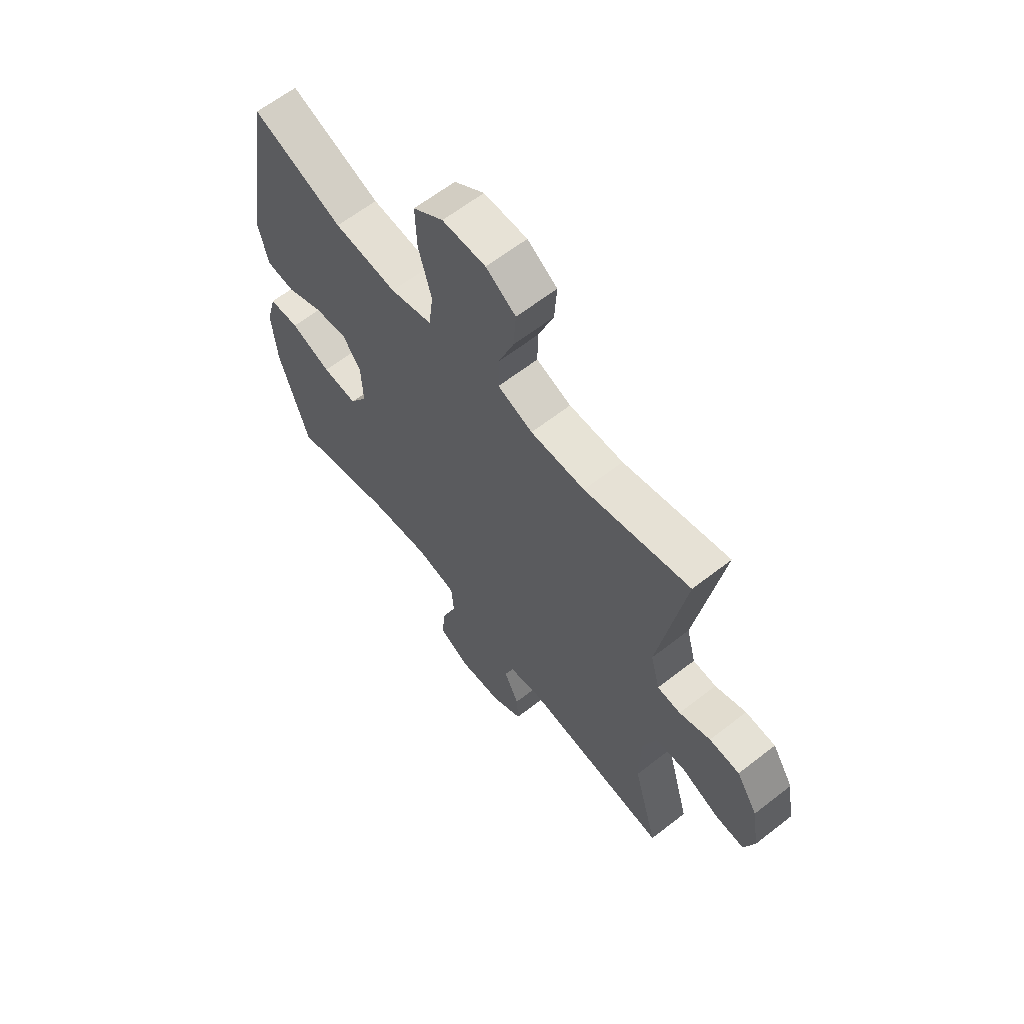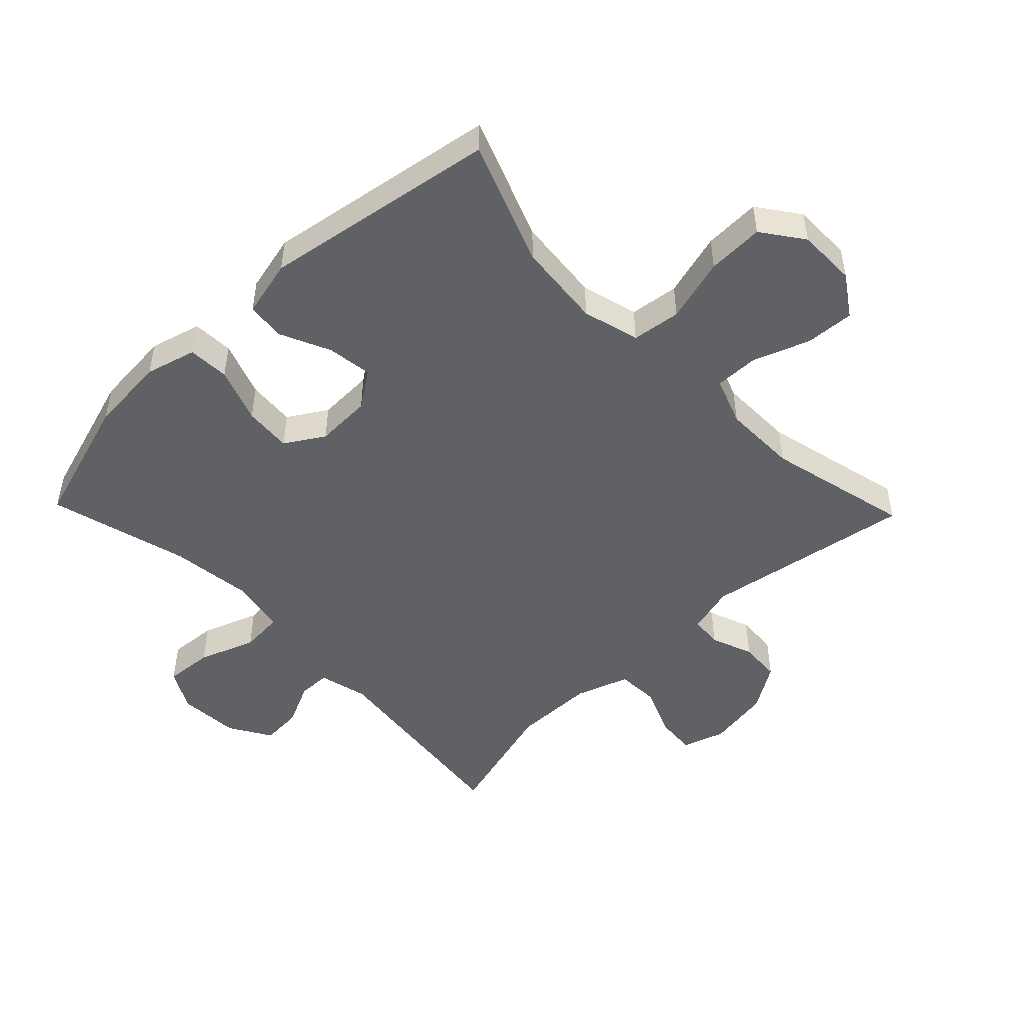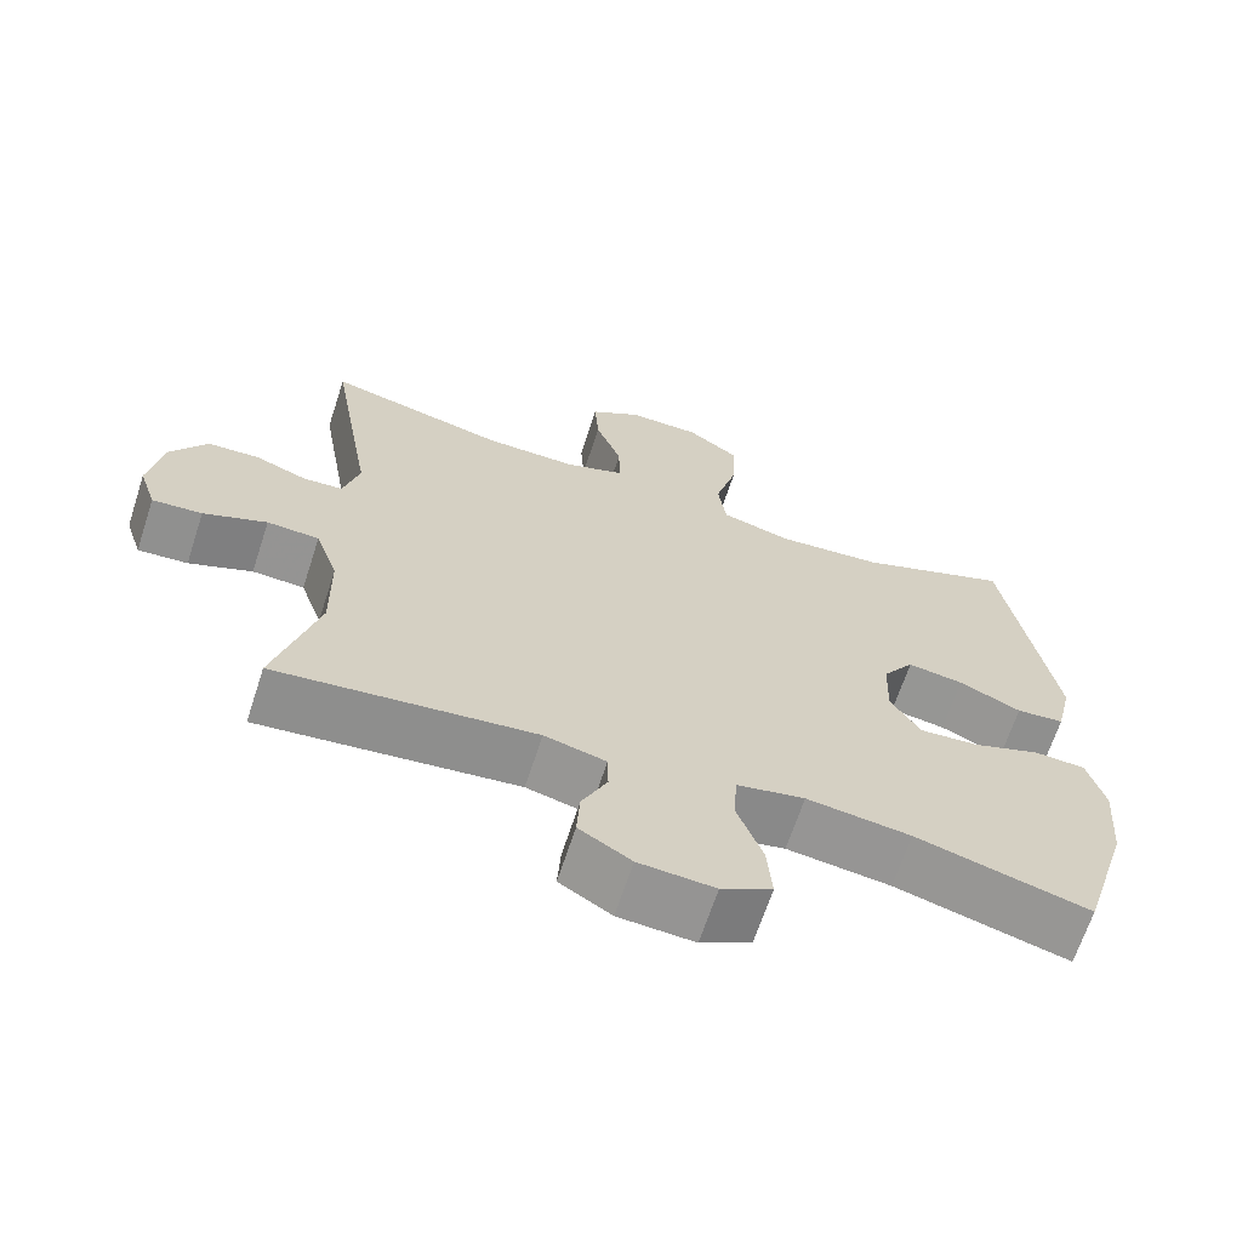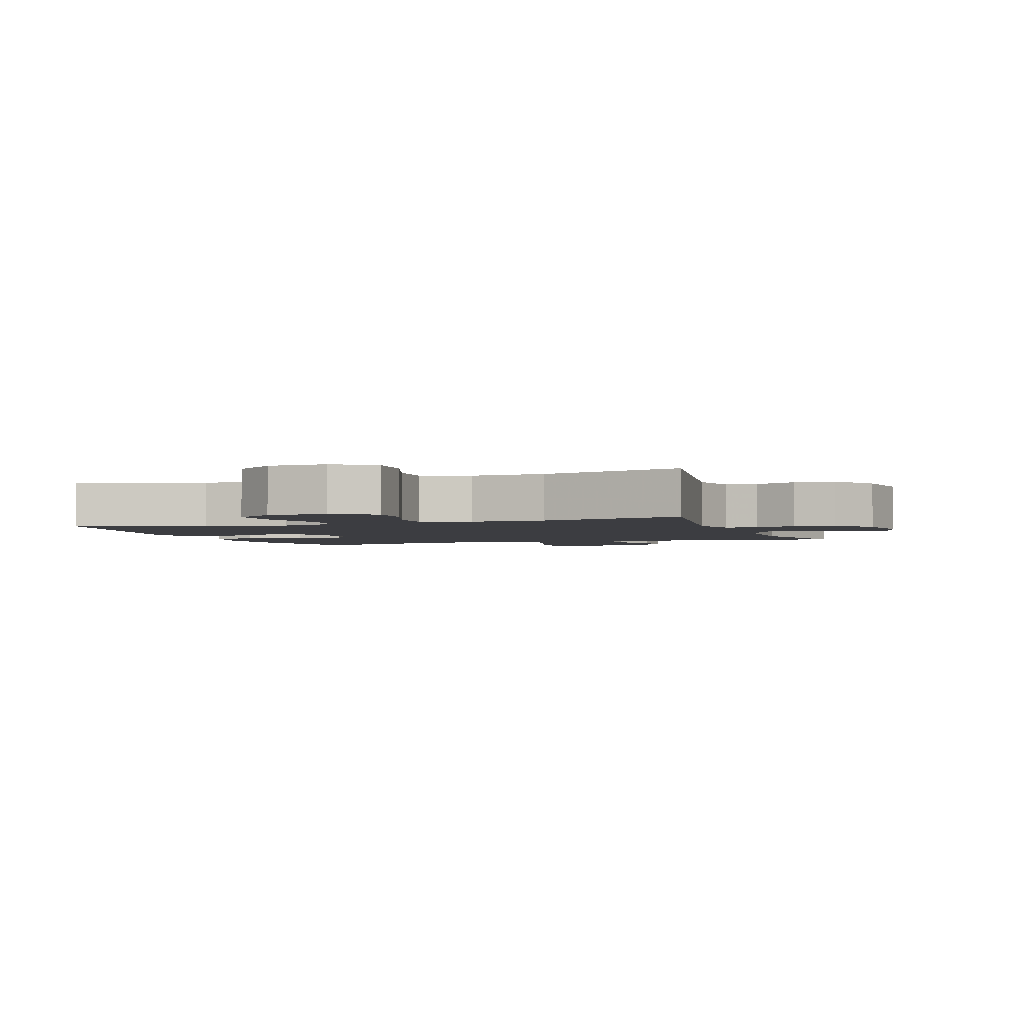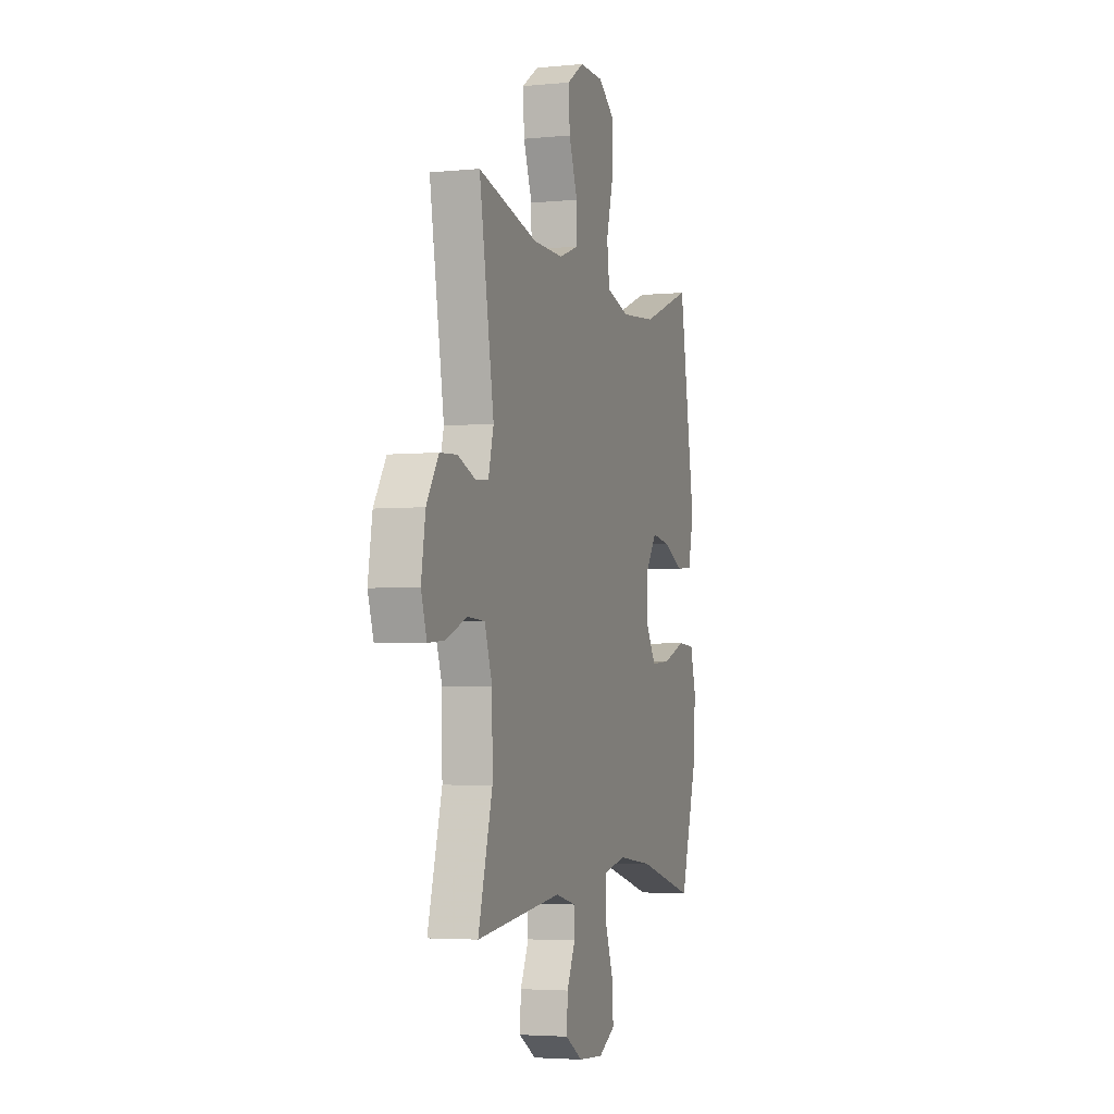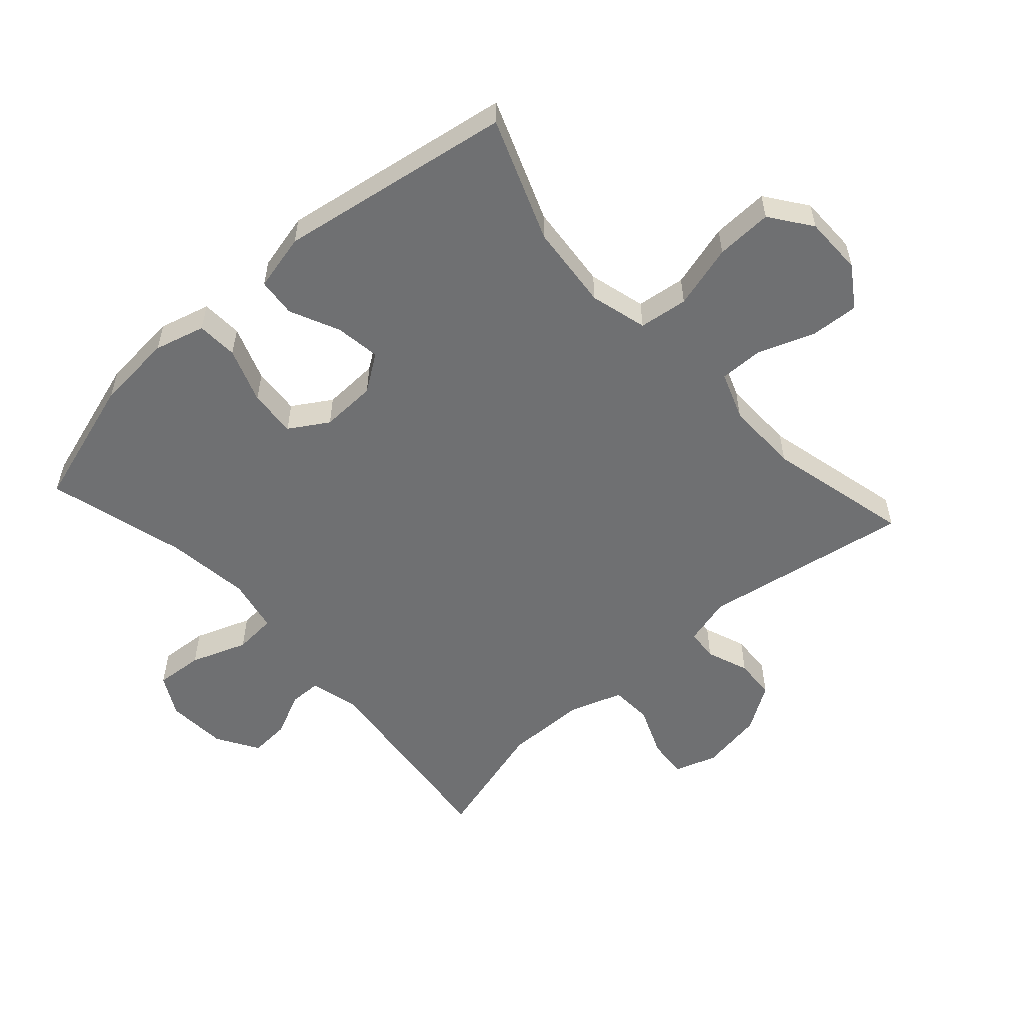
<metadata>
{"format":"obj","ext":"obj","renderer":"f3d","projection":"perspective","resolution":1024,"background":"white","views":[{"elev":62.9,"azim":51.7,"up":"+Z"},{"elev":-49.0,"azim":-46.0,"up":"+Y"},{"elev":-66.6,"azim":161.9,"up":"+Z"},{"elev":-2.7,"azim":19.9,"up":"+Y"},{"elev":-3.9,"azim":108.1,"up":"+Z"},{"elev":-54.9,"azim":-47.9,"up":"+Y"}]}
</metadata>
<code>
v 0.5 0.07 0.5
v 0.444 0.07 0.171
v 0.464 0.07 0.095
v 0.514 0.07 0.091
v 0.581 0.07 0.116
v 0.646 0.07 0.112
v 0.692 0.07 0.04
v 0.708 0.07 -0.059
v 0.686 0.07 -0.126
v 0.623 0.07 -0.121
v 0.543 0.07 -0.088
v 0.477 0.07 -0.091
v 0.448 0.07 -0.175
v 0.446 0.07 -0.304
v 0.5 0.07 -0.5
v 0.173 0.07 -0.462
v 0.095 0.07 -0.481
v 0.094 0.07 -0.532
v 0.126 0.07 -0.6
v 0.13 0.07 -0.664
v 0.064 0.07 -0.704
v -0.032 0.07 -0.71
v -0.096 0.07 -0.675
v -0.09 0.07 -0.599
v -0.057 0.07 -0.51
v -0.062 0.07 -0.443
v -0.148 0.07 -0.425
v -0.28 0.07 -0.441
v -0.5 0.07 -0.5
v -0.563 0.07 -0.294
v -0.573 0.07 -0.171
v -0.551 0.07 -0.091
v -0.486 0.07 -0.088
v -0.399 0.07 -0.12
v -0.324 0.07 -0.126
v -0.286 0.07 -0.065
v -0.289 0.07 0.023
v -0.329 0.07 0.081
v -0.4 0.07 0.071
v -0.479 0.07 0.035
v -0.54 0.07 0.041
v -0.561 0.07 0.131
v -0.5 0.07 0.5
v -0.306 0.07 0.425
v -0.171 0.07 0.412
v -0.081 0.07 0.436
v -0.071 0.07 0.513
v -0.099 0.07 0.614
v -0.102 0.07 0.703
v -0.037 0.07 0.75
v 0.056 0.07 0.75
v 0.12 0.07 0.707
v 0.115 0.07 0.63
v 0.082 0.07 0.542
v 0.081 0.07 0.473
v 0.156 0.07 0.445
v 0.273 0.07 0.446
v 0.5 0 0.5
v 0.444 0 0.171
v 0.464 0 0.095
v 0.514 0 0.091
v 0.581 0 0.116
v 0.646 0 0.112
v 0.692 0 0.04
v 0.708 0 -0.059
v 0.686 0 -0.126
v 0.623 0 -0.121
v 0.543 0 -0.088
v 0.477 0 -0.091
v 0.448 0 -0.175
v 0.446 0 -0.304
v 0.5 0 -0.5
v 0.173 0 -0.462
v 0.095 0 -0.481
v 0.094 0 -0.532
v 0.126 0 -0.6
v 0.13 0 -0.664
v 0.064 0 -0.704
v -0.032 0 -0.71
v -0.096 0 -0.675
v -0.09 0 -0.599
v -0.057 0 -0.51
v -0.062 0 -0.443
v -0.148 0 -0.425
v -0.28 0 -0.441
v -0.5 0 -0.5
v -0.563 0 -0.294
v -0.573 0 -0.171
v -0.551 0 -0.091
v -0.486 0 -0.088
v -0.399 0 -0.12
v -0.324 0 -0.126
v -0.286 0 -0.065
v -0.289 0 0.023
v -0.329 0 0.081
v -0.4 0 0.071
v -0.479 0 0.035
v -0.54 0 0.041
v -0.561 0 0.131
v -0.5 0 0.5
v -0.306 0 0.425
v -0.171 0 0.412
v -0.081 0 0.436
v -0.071 0 0.513
v -0.099 0 0.614
v -0.102 0 0.703
v -0.037 0 0.75
v 0.056 0 0.75
v 0.12 0 0.707
v 0.115 0 0.63
v 0.082 0 0.542
v 0.081 0 0.473
v 0.156 0 0.445
v 0.273 0 0.446
f 51 52 53 54
f 51 54 55
f 50 51 55
f 47 48 49 50
f 46 47 50 55
f 45 46 55 56
f 41 42 43 44
f 39 40 41 44
f 38 39 44 45
f 37 38 45 56
f 31 32 33 34
f 31 34 35
f 28 29 30 31
f 27 28 31 35
f 26 27 35 36
f 22 23 24 25
f 22 25 26
f 21 22 26
f 18 19 20 21
f 17 18 21 26
f 16 17 26 36
f 14 15 16 36
f 8 9 10 11
f 8 11 12
f 7 8 12
f 4 5 6 7
f 3 4 7 12
f 2 3 12 13
f 57 1 2
f 36 37 56 57
f 14 36 57
f 2 13 14 57
f 111 110 109 108
f 112 111 108
f 112 108 107
f 107 106 105 104
f 112 107 104 103
f 113 112 103 102
f 101 100 99 98
f 101 98 97 96
f 102 101 96 95
f 113 102 95 94
f 91 90 89 88
f 92 91 88
f 88 87 86 85
f 92 88 85 84
f 93 92 84 83
f 82 81 80 79
f 83 82 79
f 83 79 78
f 78 77 76 75
f 83 78 75 74
f 93 83 74 73
f 93 73 72 71
f 68 67 66 65
f 69 68 65
f 69 65 64
f 64 63 62 61
f 69 64 61 60
f 70 69 60 59
f 59 58 114
f 114 113 94 93
f 114 93 71
f 114 71 70 59
f 1 58 59 2
f 2 59 60 3
f 3 60 61 4
f 4 61 62 5
f 5 62 63 6
f 6 63 64 7
f 7 64 65 8
f 8 65 66 9
f 9 66 67 10
f 10 67 68 11
f 11 68 69 12
f 12 69 70 13
f 13 70 71 14
f 14 71 72 15
f 15 72 73 16
f 16 73 74 17
f 17 74 75 18
f 18 75 76 19
f 19 76 77 20
f 20 77 78 21
f 21 78 79 22
f 22 79 80 23
f 23 80 81 24
f 24 81 82 25
f 25 82 83 26
f 26 83 84 27
f 27 84 85 28
f 28 85 86 29
f 29 86 87 30
f 30 87 88 31
f 31 88 89 32
f 32 89 90 33
f 33 90 91 34
f 34 91 92 35
f 35 92 93 36
f 36 93 94 37
f 37 94 95 38
f 38 95 96 39
f 39 96 97 40
f 40 97 98 41
f 41 98 99 42
f 42 99 100 43
f 43 100 101 44
f 44 101 102 45
f 45 102 103 46
f 46 103 104 47
f 47 104 105 48
f 48 105 106 49
f 49 106 107 50
f 50 107 108 51
f 51 108 109 52
f 52 109 110 53
f 53 110 111 54
f 54 111 112 55
f 55 112 113 56
f 56 113 114 57
f 57 114 58 1

</code>
